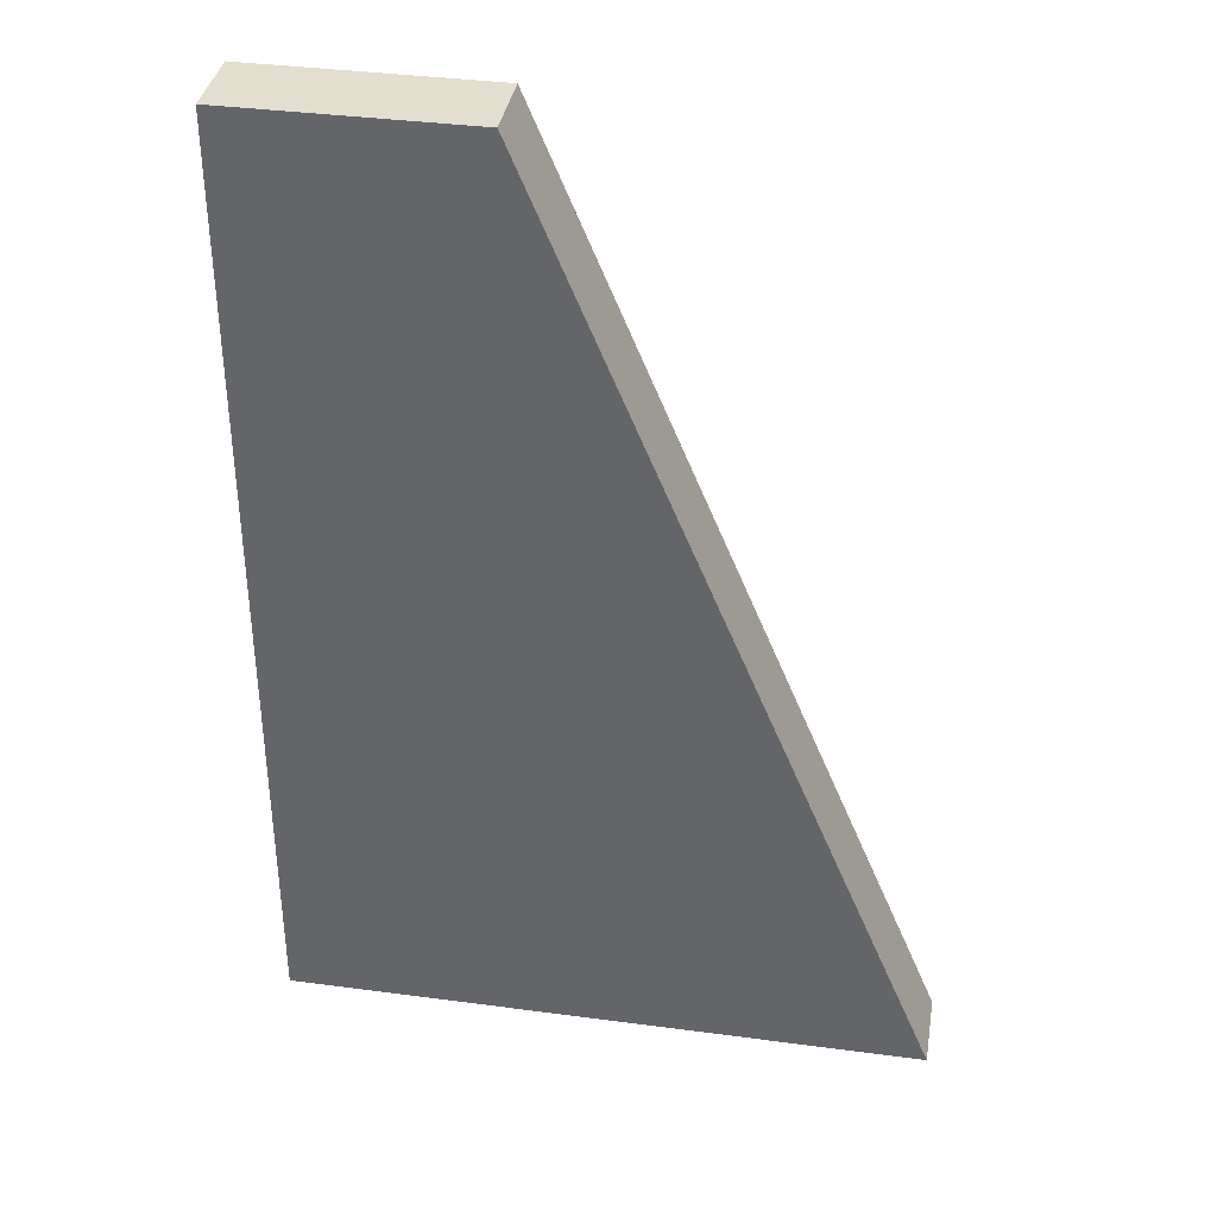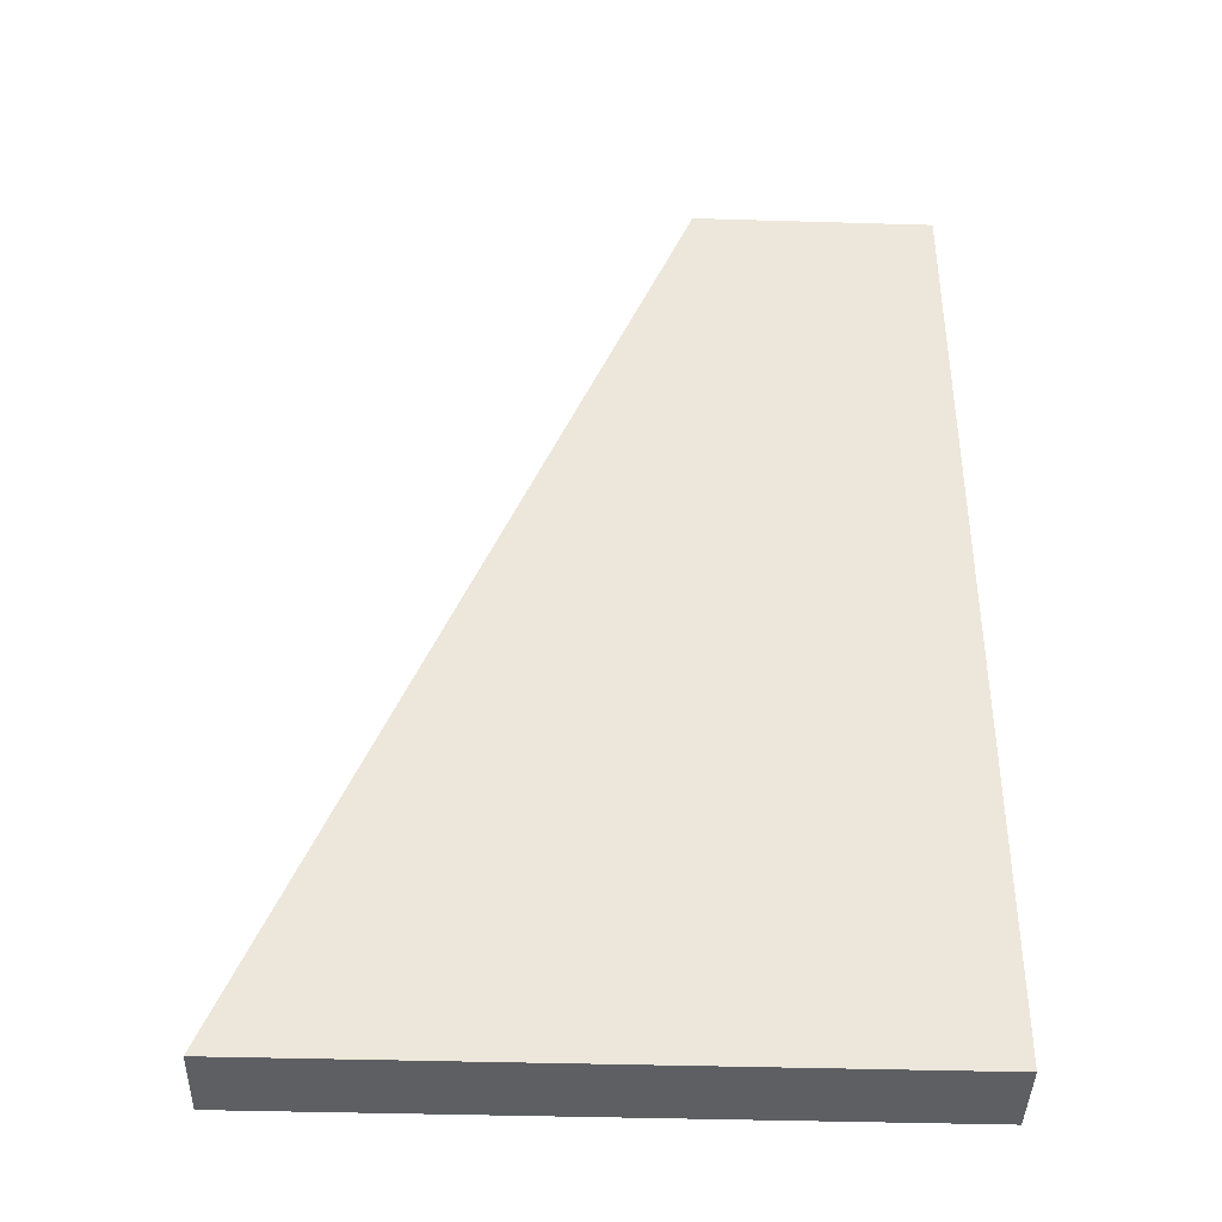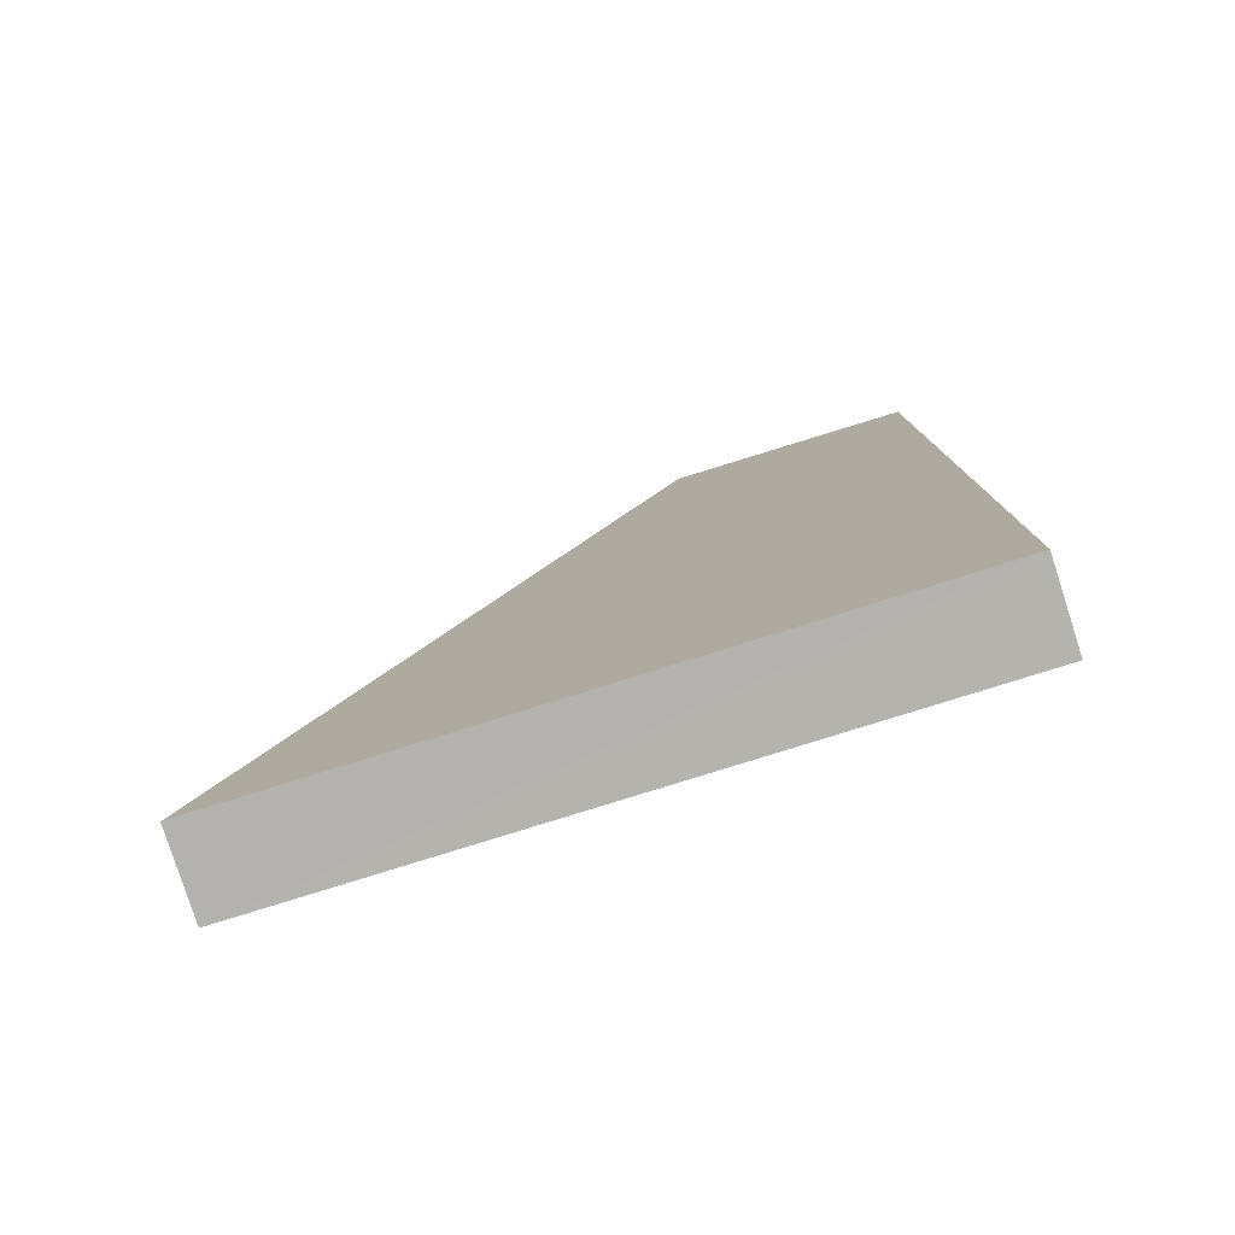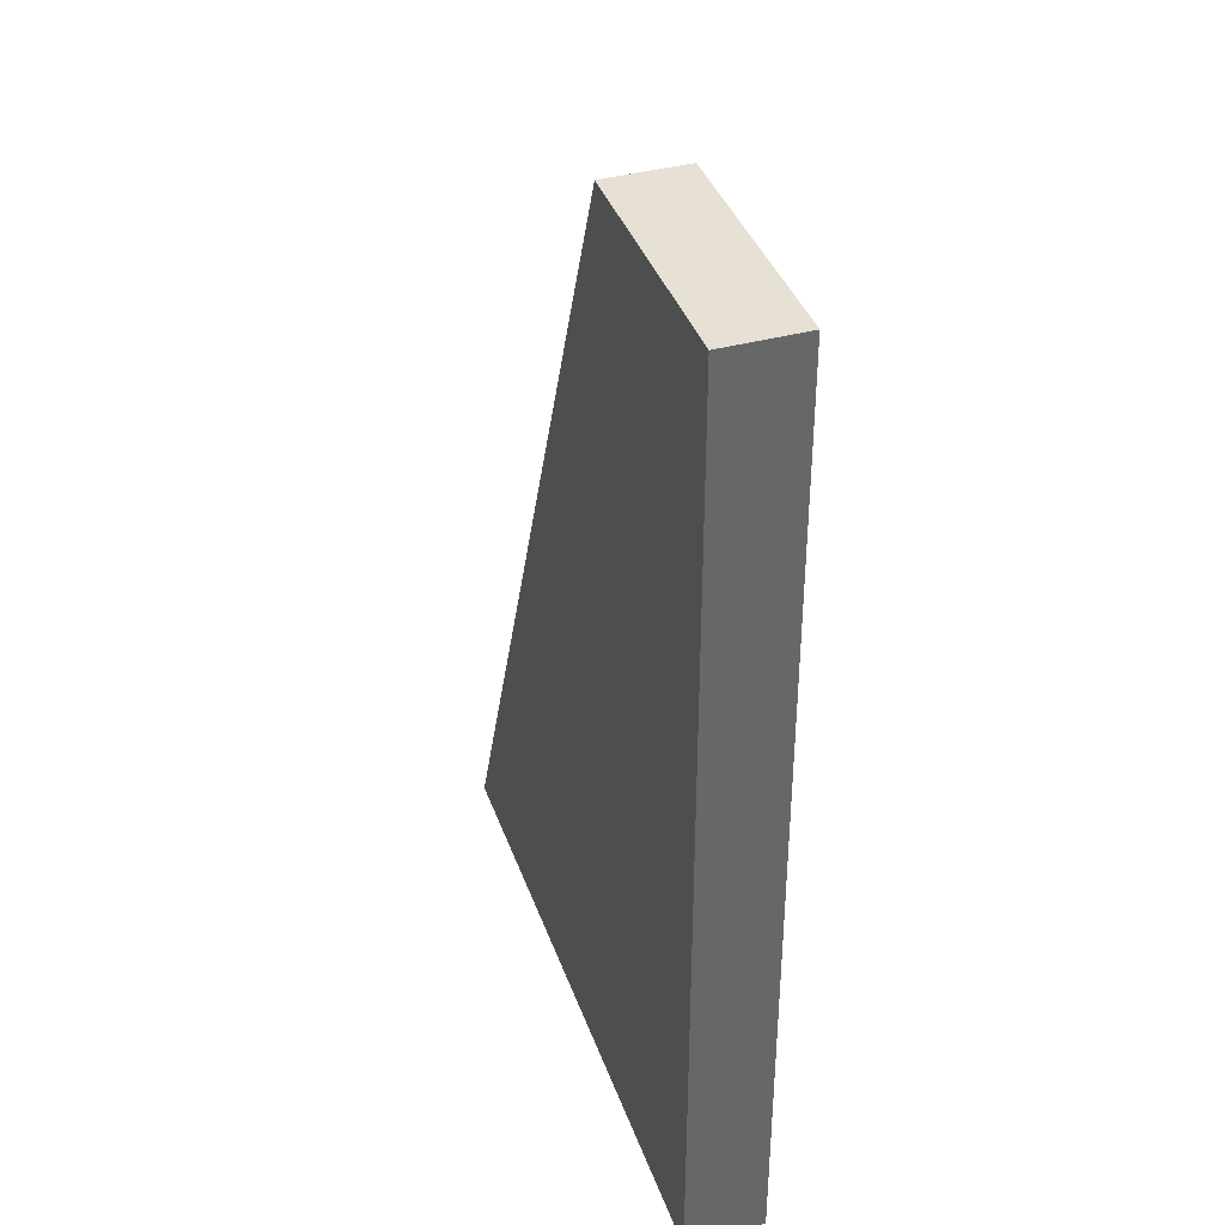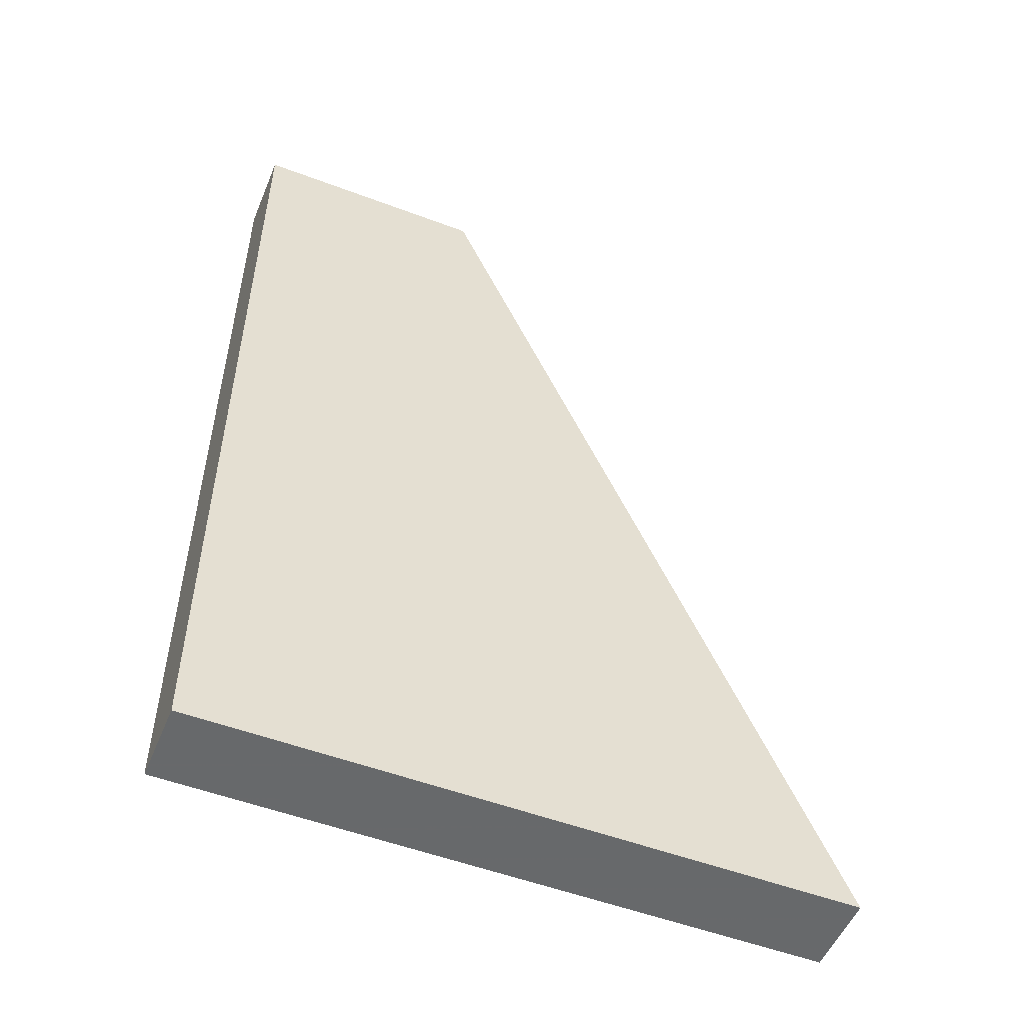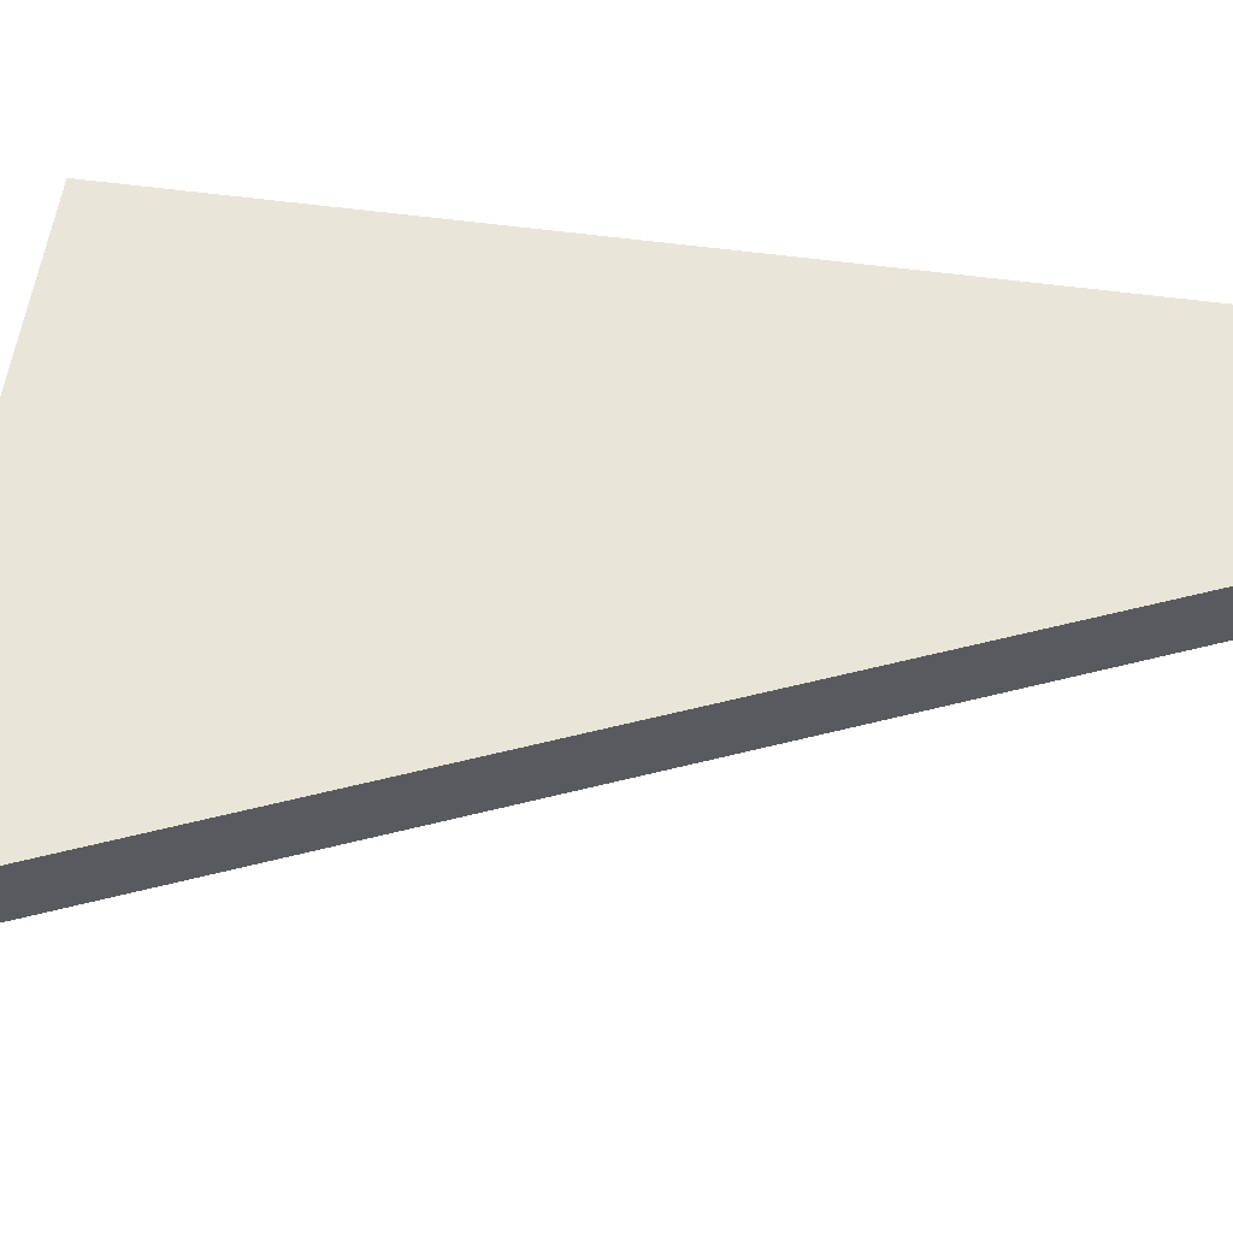
<metadata>
{"format":"obj","ext":"obj","renderer":"f3d","projection":"perspective","resolution":1024,"background":"white","views":[{"elev":37.0,"azim":-170.3,"up":"+Z"},{"elev":-40.2,"azim":-2.1,"up":"+Z"},{"elev":-79.8,"azim":17.4,"up":"+Z"},{"elev":38.9,"azim":71.5,"up":"+Z"},{"elev":-53.0,"azim":158.2,"up":"+Z"},{"elev":57.9,"azim":-82.1,"up":"+Y"}]}
</metadata>
<code>
o 8155
v 2225 1873 7.34
v 2225 1873 7.46
v 2225 1873 7.34
v 2225 1873 7.46
v 2225 1873 7.46
v 2225 1873 7.46
v 2225 1873 7.46
v 2225 1873 7.34
v 2225 1873 7.46
v 2225 1873 7.34
v 2225 1873 7.46
v 2225 1873 7.34
v 2225 1873 7.46
v 2225 1873 7.34
v 2225 1873 7.46
v 2225 1873 7.46
v 2225 1873 7.34
v 2225 1873 7.46
v 2225 1873 7.34
v 2225 1873 7.46
v 2225 1873 7.46
v 2225 1873 7.34
v 2225 1873 7.34
v 2225 1873 7.34
v 2225 1873 7.34
v 2225 1873 7.46
v 2225 1873 7.46
v 2225 1873 7.46
f 1 2 3
f 3 4 5
f 2 6 7
f 8 7 9
f 10 11 8
f 12 13 14
f 14 15 16
f 17 18 19
f 19 20 21
f 19 22 23
f 24 25 22
f 26 27 28

</code>
